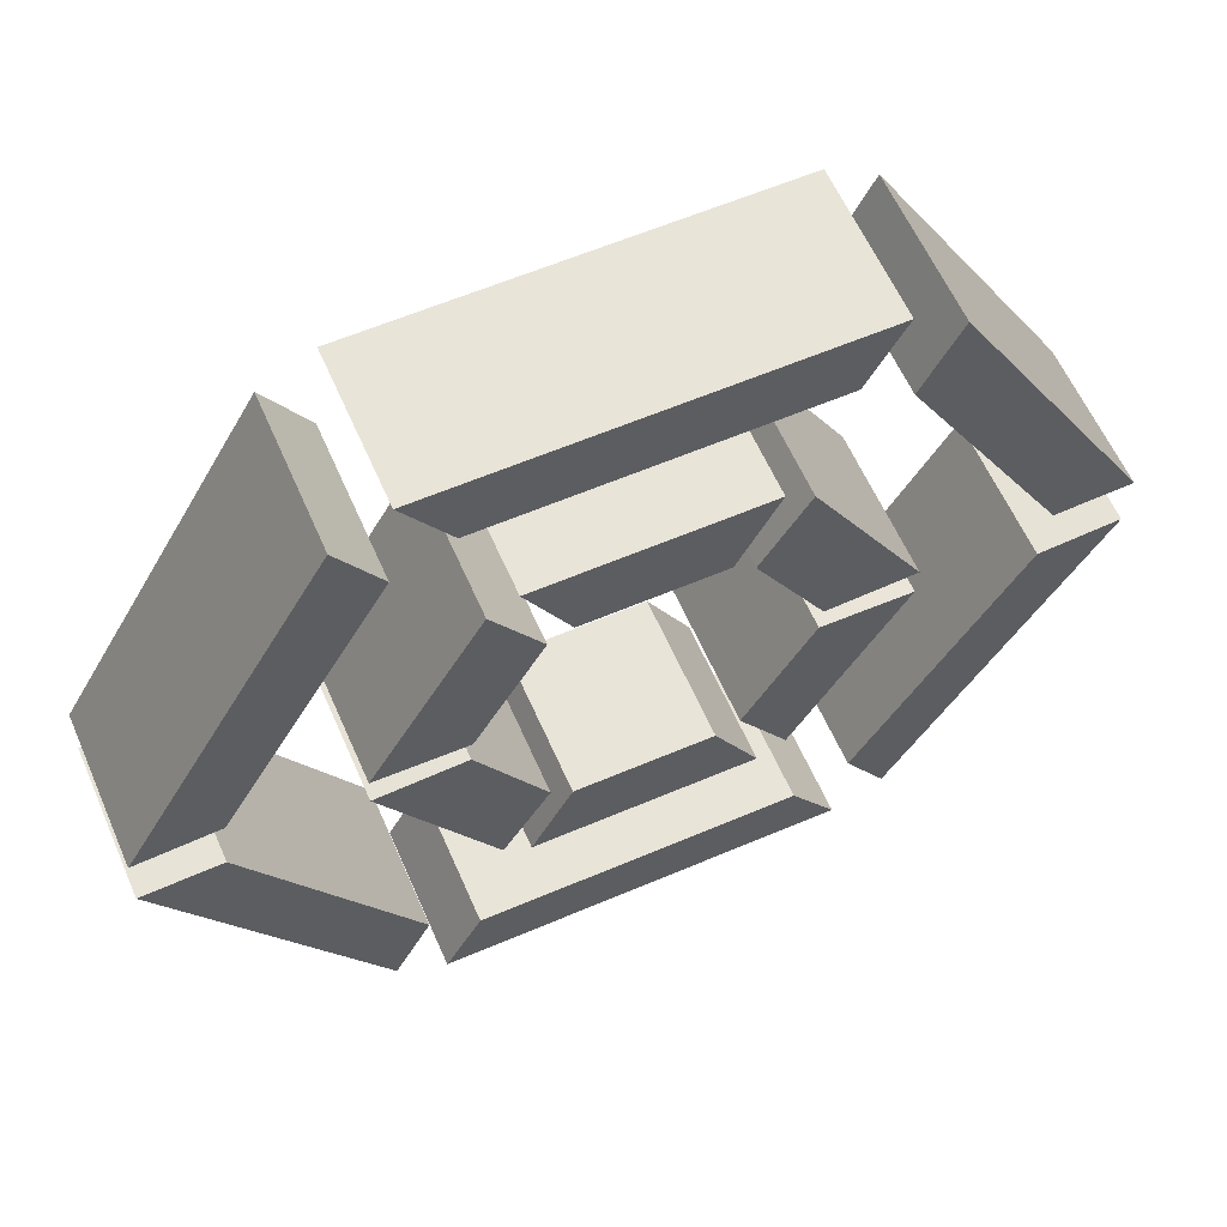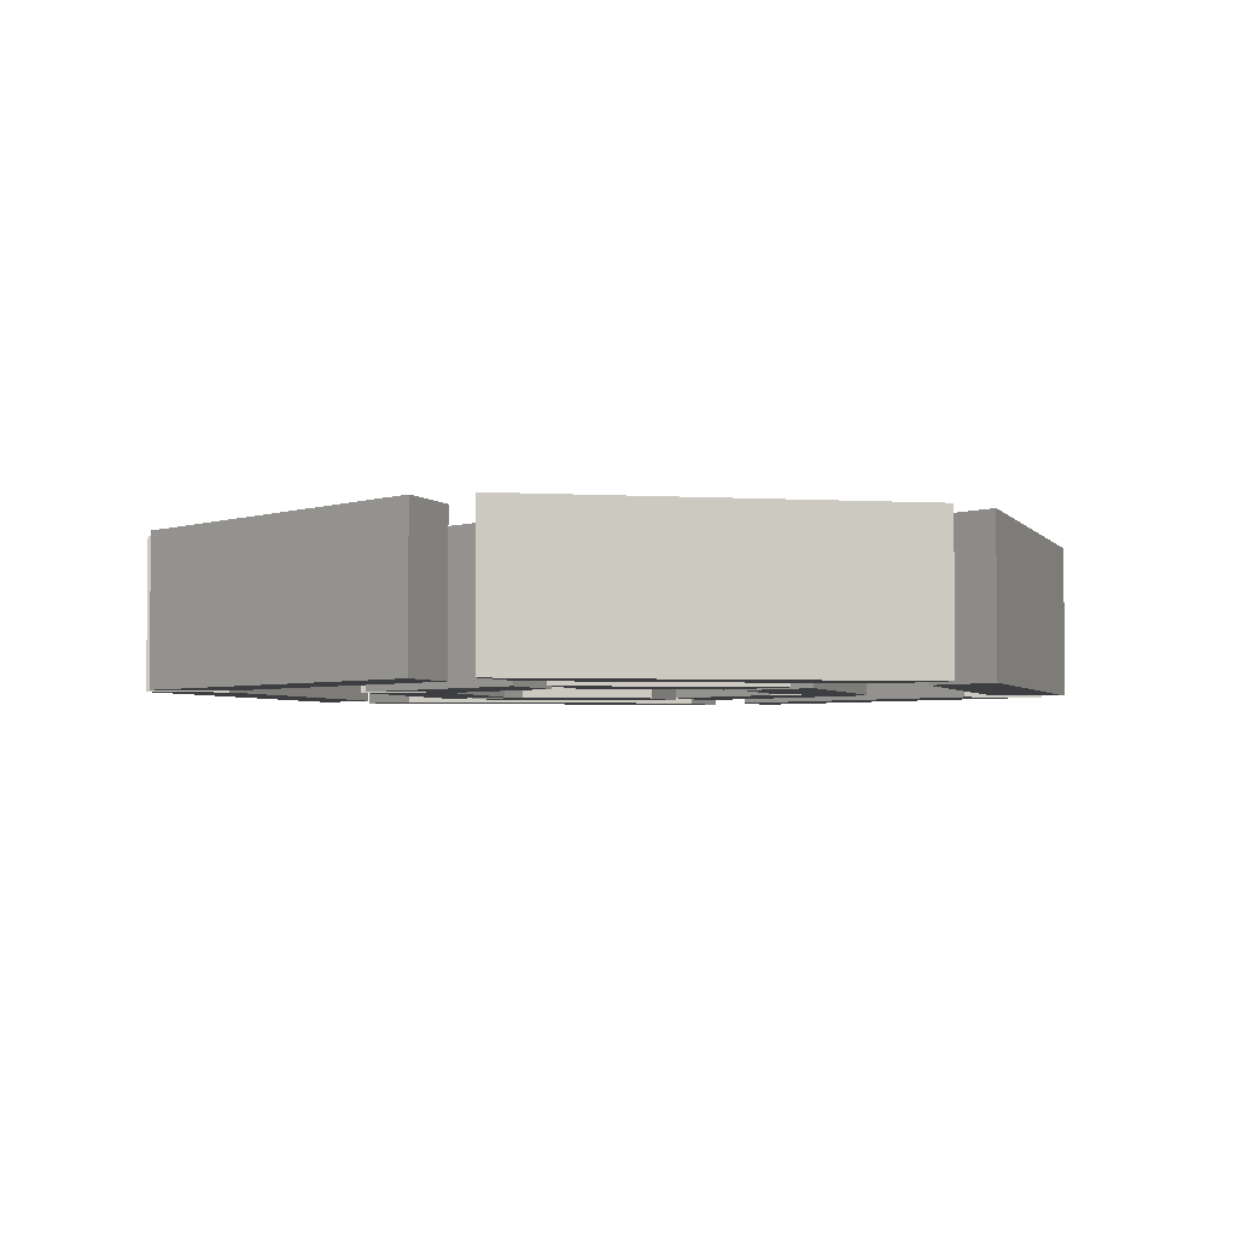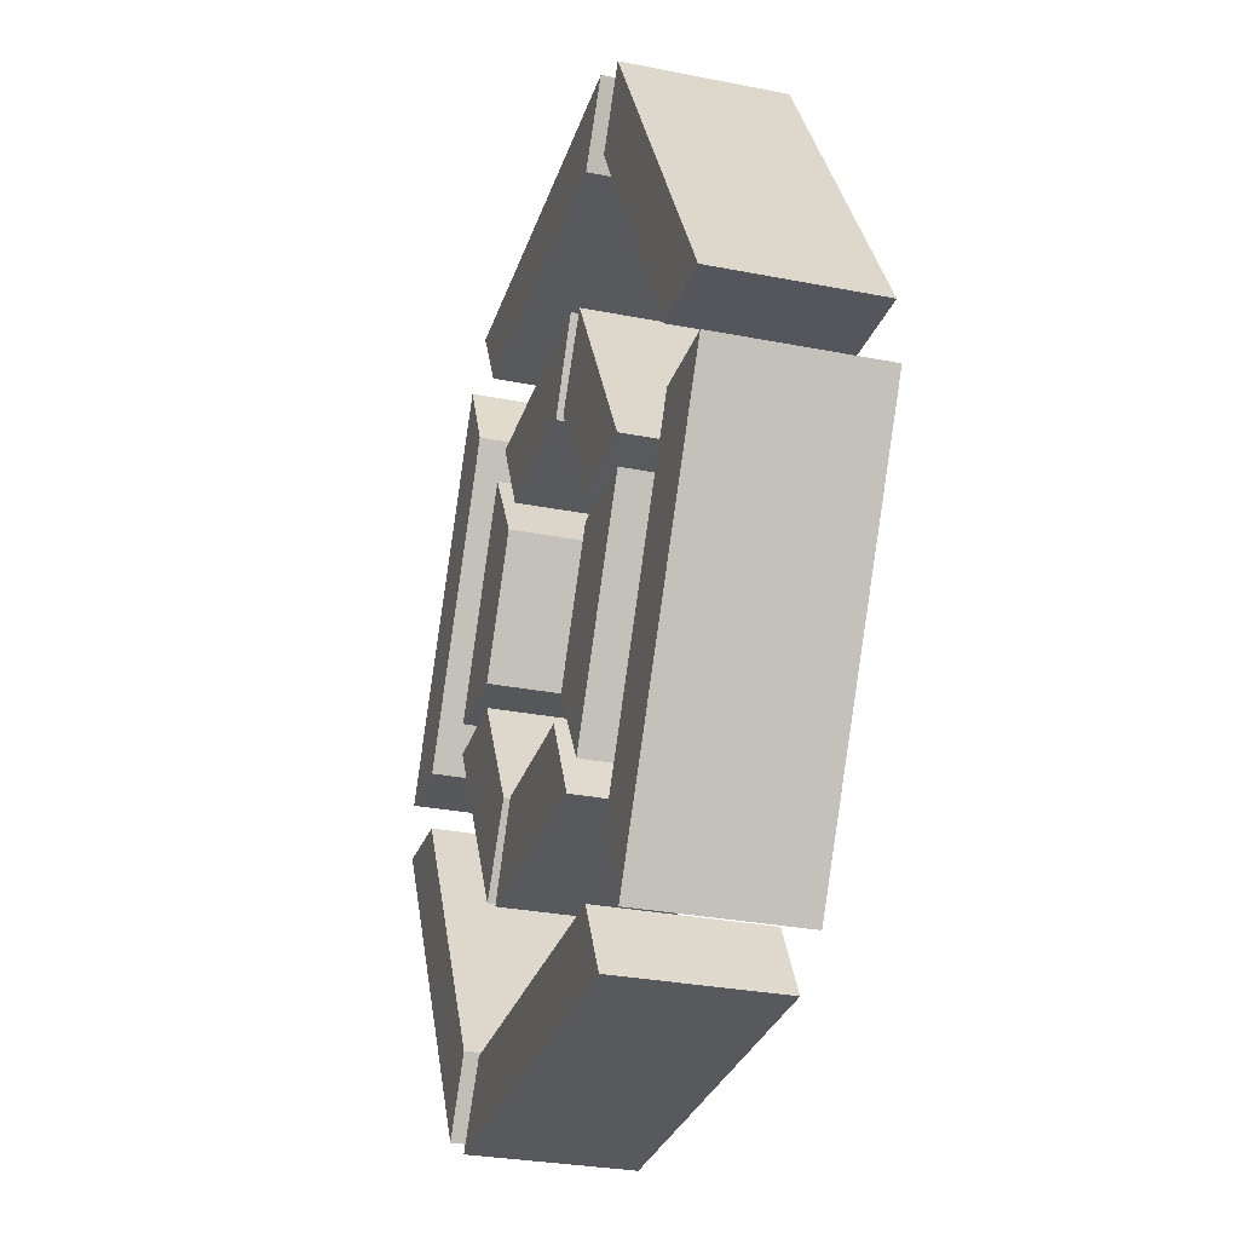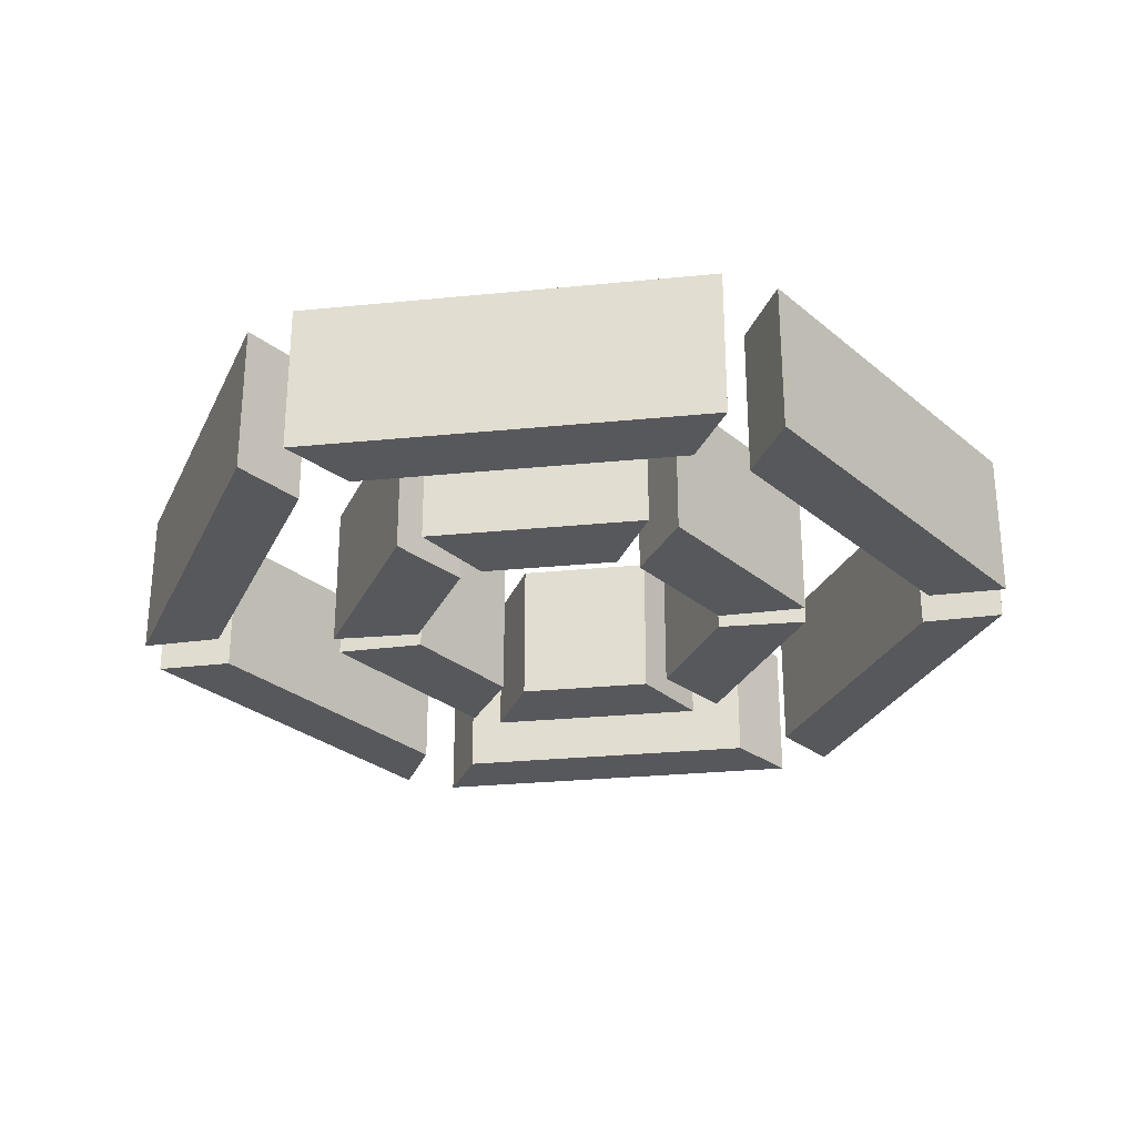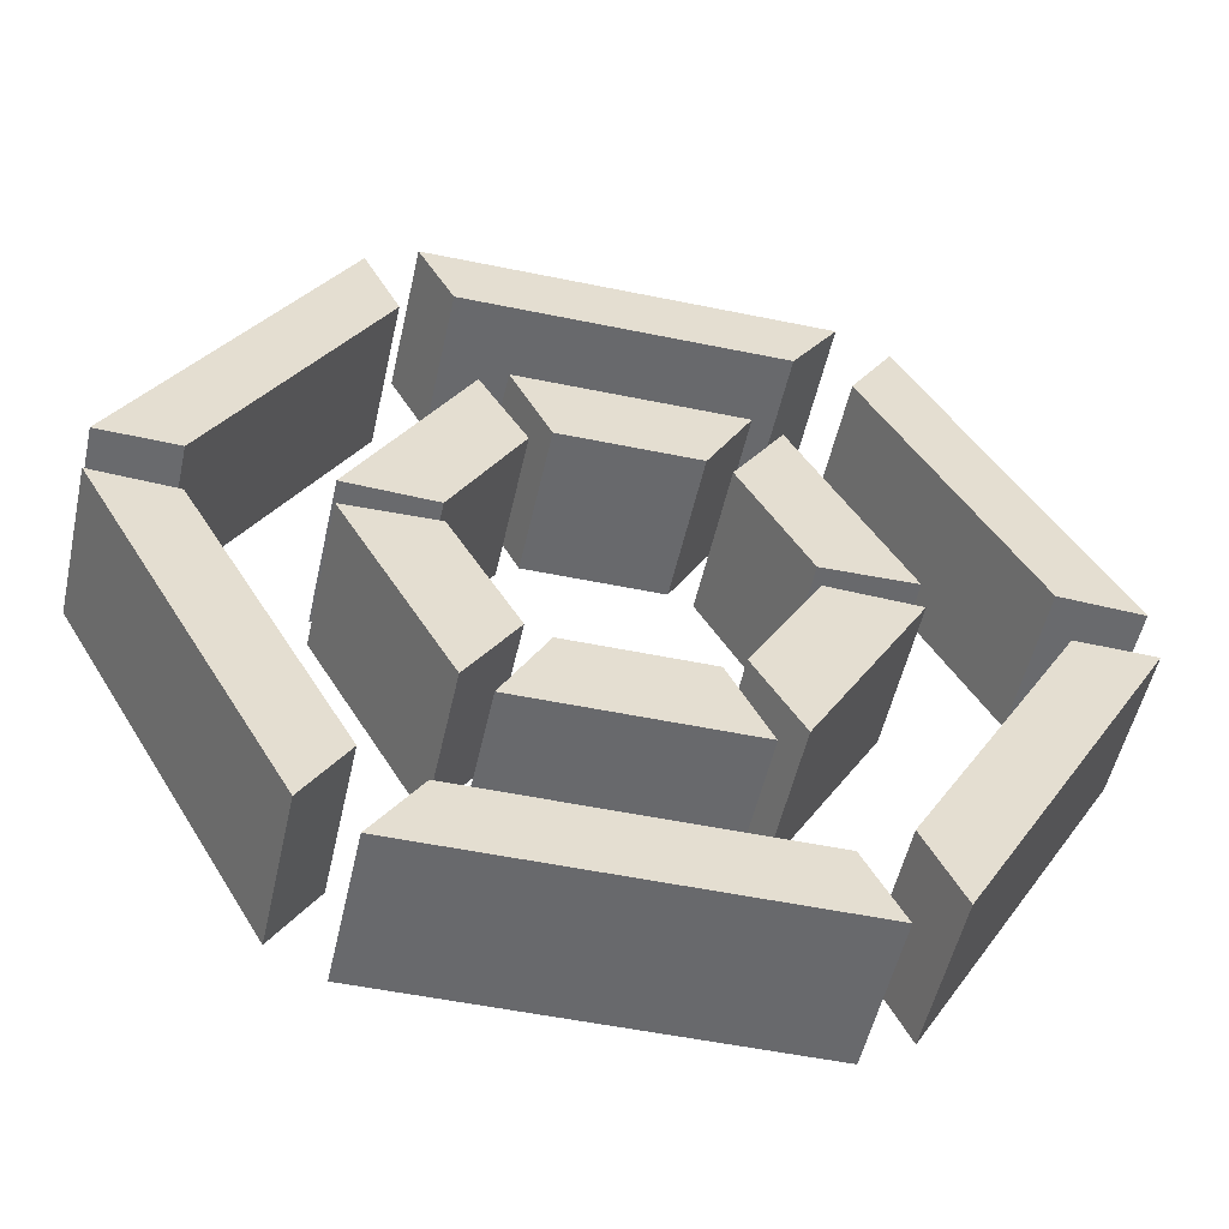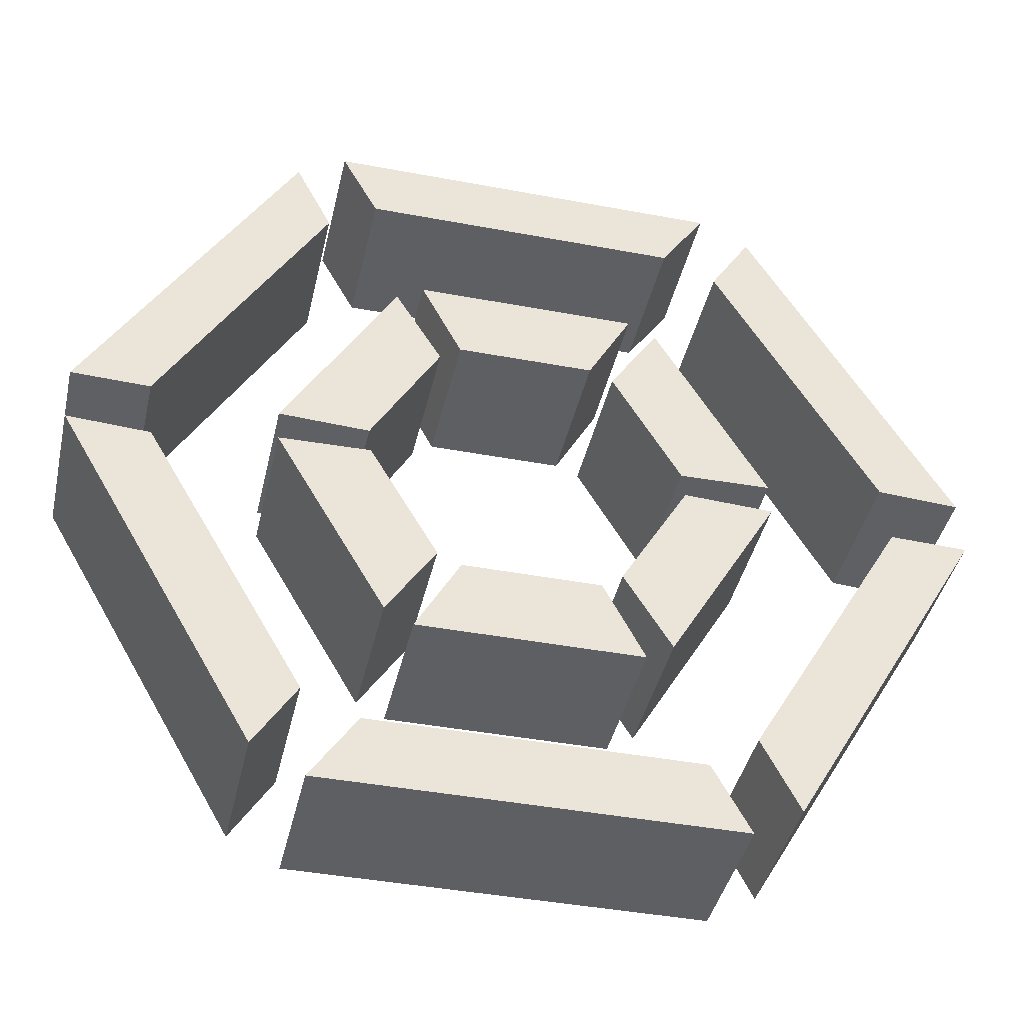
<metadata>
{"format":"obj","ext":"obj","renderer":"f3d","projection":"perspective","resolution":1024,"background":"white","views":[{"elev":60.4,"azim":156.4,"up":"+Y"},{"elev":-3.5,"azim":48.5,"up":"+Z"},{"elev":-29.4,"azim":73.7,"up":"+Y"},{"elev":-28.0,"azim":128.6,"up":"+Z"},{"elev":-52.8,"azim":-12.5,"up":"+Y"},{"elev":-41.6,"azim":-12.8,"up":"+Y"}]}
</metadata>
<code>
g default
v -0.238 0.4816 -0.1063
v 0.2196 0.4816 -0.1063
v -0.2906 0.5796 -0.1063
v 0.2839 0.5796 -0.1063
v -0.5361 0.03469 -0.1063
v -0.3073 0.431 -0.1063
v -0.6473 0.03811 -0.1063
v -0.36 0.5357 -0.1063
v -0.2981 -0.4469 -0.1063
v -0.5269 -0.05063 -0.1063
v -0.3566 -0.5415 -0.1063
v -0.6439 -0.04391 -0.1063
v 0.238 -0.4816 -0.1063
v -0.2196 -0.4816 -0.1063
v 0.2906 -0.5796 -0.1063
v -0.2839 -0.5796 -0.1063
v 0.5361 -0.03469 -0.1063
v 0.3073 -0.431 -0.1063
v 0.6473 -0.03811 -0.1063
v 0.36 -0.5357 -0.1063
v 0.2981 0.4469 -0.1063
v 0.5269 0.05063 -0.1063
v 0.3566 0.5415 -0.1063
v 0.6439 0.04391 -0.1063
v -0.238 0.4816 0.1063
v 0.2196 0.4816 0.1063
v 0.2839 0.5796 0.1063
v -0.2906 0.5796 0.1063
v -0.5361 0.03469 0.1063
v -0.3073 0.431 0.1063
v -0.36 0.5357 0.1063
v -0.6473 0.03811 0.1063
v -0.2981 -0.4469 0.1063
v -0.5269 -0.05063 0.1063
v -0.6439 -0.04391 0.1063
v -0.3566 -0.5415 0.1063
v 0.238 -0.4816 0.1063
v -0.2196 -0.4816 0.1063
v -0.2839 -0.5796 0.1063
v 0.2906 -0.5796 0.1063
v 0.5361 -0.03469 0.1063
v 0.3073 -0.431 0.1063
v 0.36 -0.5357 0.1063
v 0.6473 -0.03811 0.1063
v 0.2981 0.4469 0.1063
v 0.5269 0.05063 0.1063
v 0.6439 0.04391 0.1063
v 0.3566 0.5415 0.1063
g OUTER HG_5
f 25 26 27 28
f 29 30 31 32
f 33 34 35 36
f 37 38 39 40
f 41 42 43 44
f 45 46 47 48
f 1 3 4 2
f 5 7 8 6
f 9 11 12 10
f 13 15 16 14
f 17 19 20 18
f 21 23 24 22
f 1 2 26 25
f 2 4 27 26
f 4 3 28 27
f 3 1 25 28
f 5 6 30 29
f 6 8 31 30
f 8 7 32 31
f 7 5 29 32
f 9 10 34 33
f 10 12 35 34
f 12 11 36 35
f 11 9 33 36
f 13 14 38 37
f 14 16 39 38
f 16 15 40 39
f 15 13 37 40
f 17 18 42 41
f 18 20 43 42
f 20 19 44 43
f 19 17 41 44
f 21 22 46 45
f 22 24 47 46
f 24 23 48 47
f 23 21 45 48
g default
v -0.1015 0.2055 -0.1063
v 0.09369 0.2055 -0.1063
v -0.1601 0.3192 -0.1063
v 0.1564 0.3192 -0.1063
v -0.2287 0.0148 -0.1063
v -0.1311 0.1839 -0.1063
v -0.3565 0.02099 -0.1063
v -0.1983 0.295 -0.1063
v -0.1272 -0.1907 -0.1063
v -0.2248 -0.0216 -0.1063
v -0.1964 -0.2982 -0.1063
v -0.3546 -0.02418 -0.1063
v 0.1015 -0.2055 -0.1063
v -0.09369 -0.2055 -0.1063
v 0.1601 -0.3192 -0.1063
v -0.1564 -0.3192 -0.1063
v 0.2287 -0.0148 -0.1063
v 0.1311 -0.1839 -0.1063
v 0.3565 -0.02099 -0.1063
v 0.1983 -0.295 -0.1063
v 0.1272 0.1907 -0.1063
v 0.2248 0.0216 -0.1063
v 0.1964 0.2982 -0.1063
v 0.3546 0.02418 -0.1063
v -0.1015 0.2055 0.1063
v 0.09369 0.2055 0.1063
v 0.1564 0.3192 0.1063
v -0.1601 0.3192 0.1063
v -0.2287 0.0148 0.1063
v -0.1311 0.1839 0.1063
v -0.1983 0.295 0.1063
v -0.3565 0.02099 0.1063
v -0.1272 -0.1907 0.1063
v -0.2248 -0.0216 0.1063
v -0.3546 -0.02418 0.1063
v -0.1964 -0.2982 0.1063
v 0.1015 -0.2055 0.1063
v -0.09369 -0.2055 0.1063
v -0.1564 -0.3192 0.1063
v 0.1601 -0.3192 0.1063
v 0.2287 -0.0148 0.1063
v 0.1311 -0.1839 0.1063
v 0.1983 -0.295 0.1063
v 0.3565 -0.02099 0.1063
v 0.1272 0.1907 0.1063
v 0.2248 0.0216 0.1063
v 0.3546 0.02418 0.1063
v 0.1964 0.2982 0.1063
g HG_5 INNER
f 73 74 75 76
f 77 78 79 80
f 81 82 83 84
f 85 86 87 88
f 89 90 91 92
f 93 94 95 96
f 49 51 52 50
f 53 55 56 54
f 57 59 60 58
f 61 63 64 62
f 65 67 68 66
f 69 71 72 70
f 49 50 74 73
f 50 52 75 74
f 52 51 76 75
f 51 49 73 76
f 53 54 78 77
f 54 56 79 78
f 56 55 80 79
f 55 53 77 80
f 57 58 82 81
f 58 60 83 82
f 60 59 84 83
f 59 57 81 84
f 61 62 86 85
f 62 64 87 86
f 64 63 88 87
f 63 61 85 88
f 65 66 90 89
f 66 68 91 90
f 68 67 92 91
f 67 65 89 92
f 69 70 94 93
f 70 72 95 94
f 72 71 96 95
f 71 69 93 96

</code>
